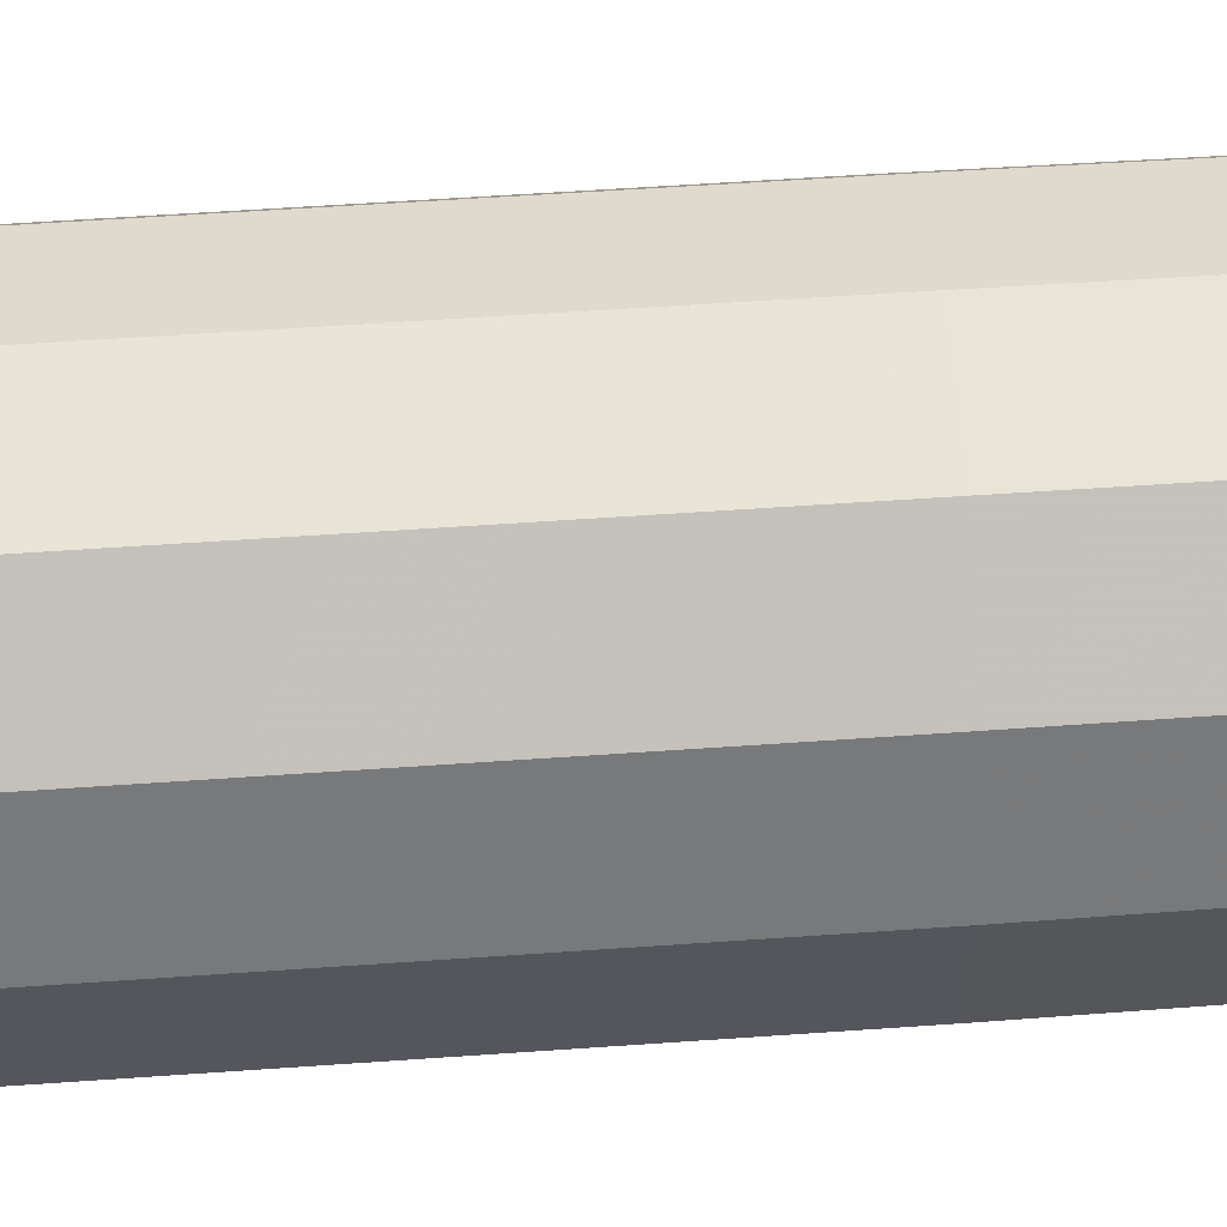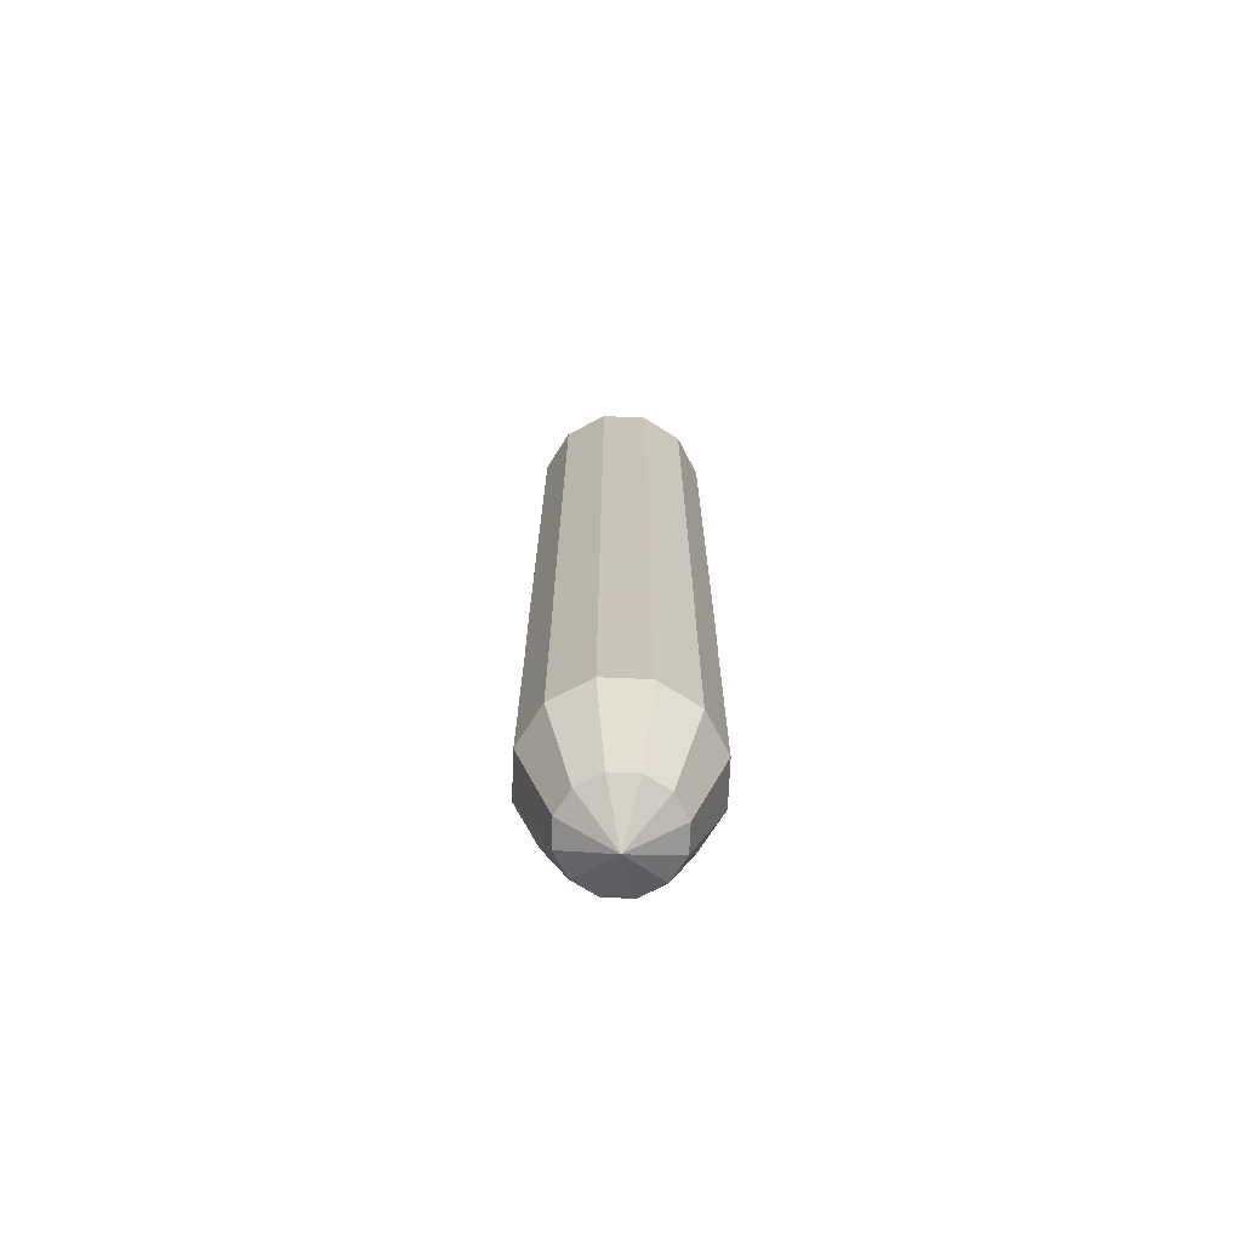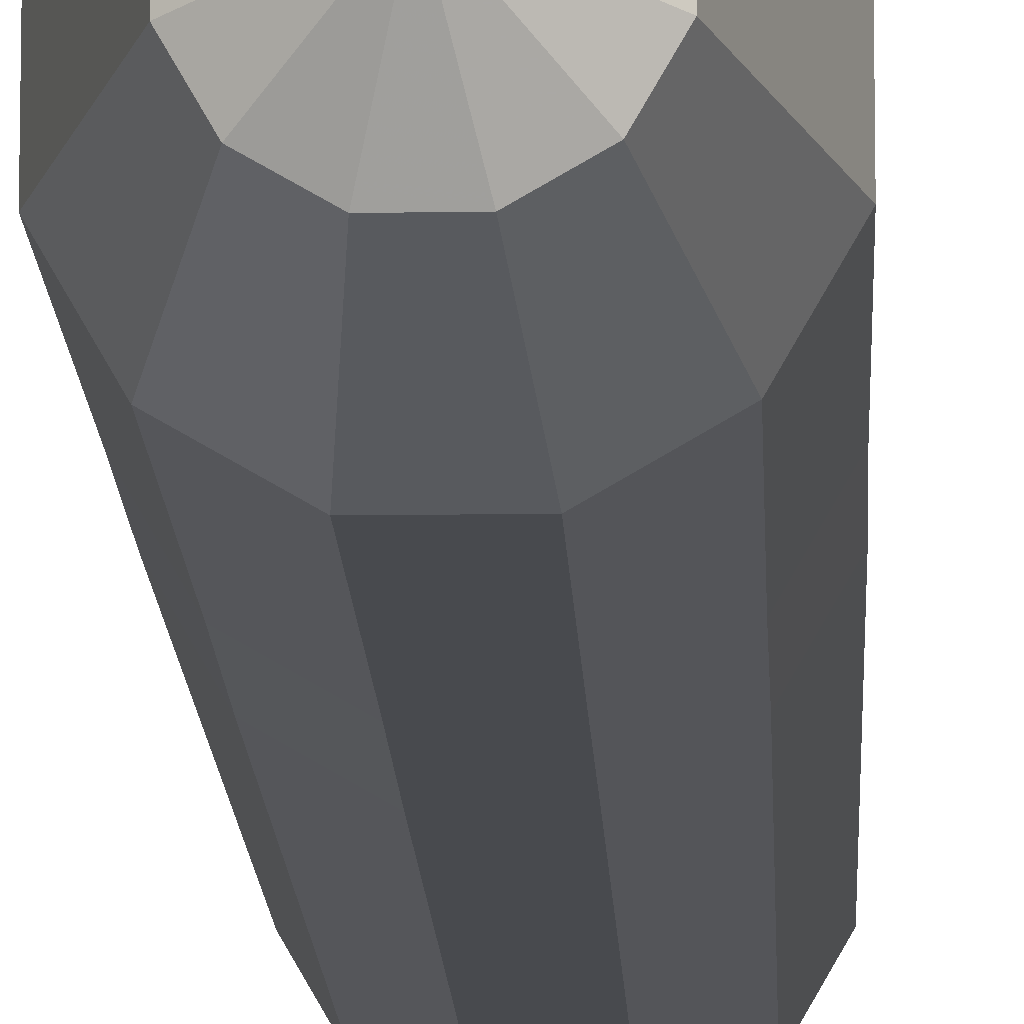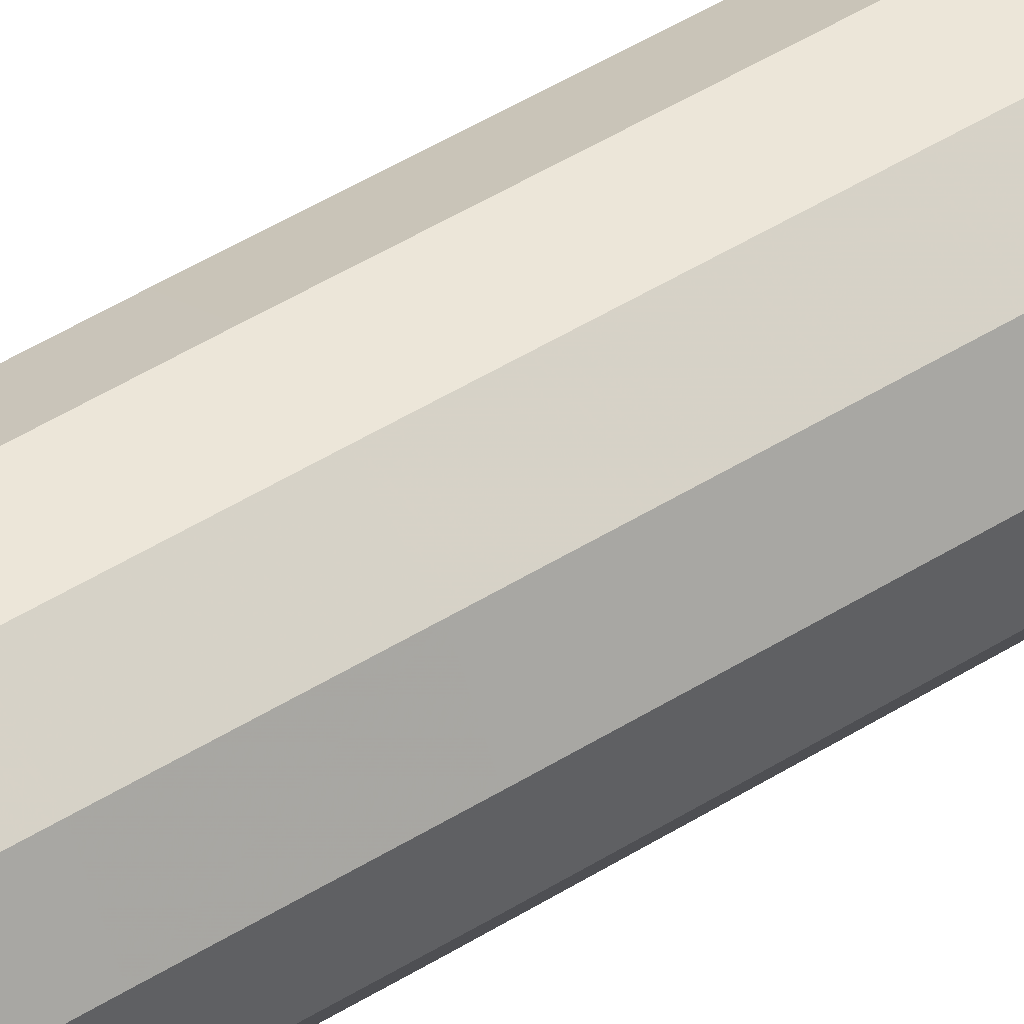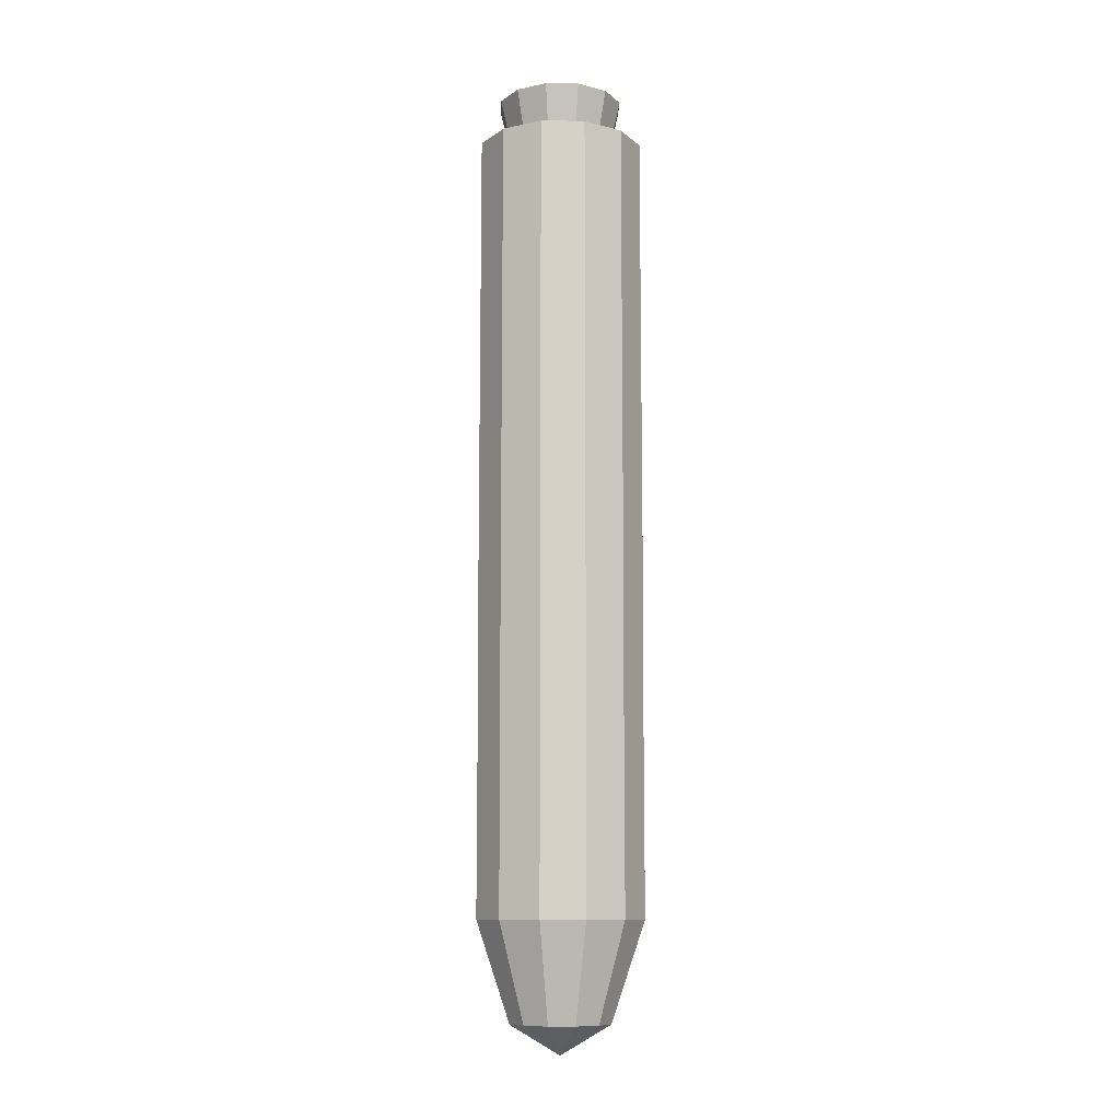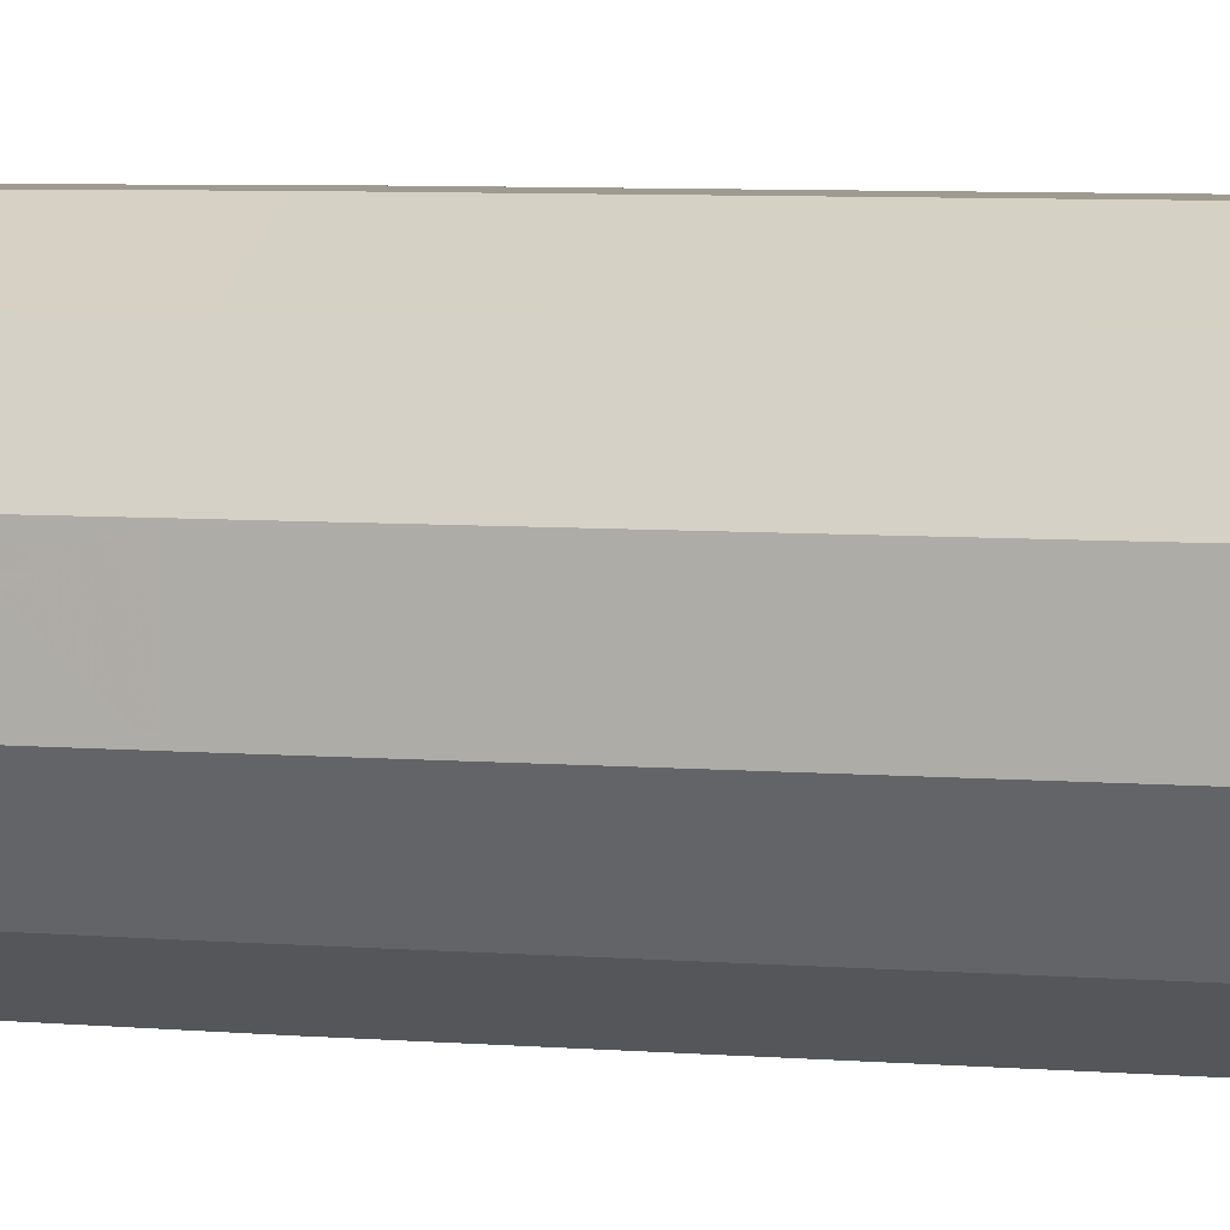
<metadata>
{"format":"obj","ext":"obj","renderer":"f3d","projection":"perspective","resolution":1024,"background":"white","views":[{"elev":32.7,"azim":-96.5,"up":"+Z"},{"elev":-70.5,"azim":147.6,"up":"+Y"},{"elev":-12.8,"azim":2.0,"up":"+Z"},{"elev":49.0,"azim":55.3,"up":"+Z"},{"elev":-10.7,"azim":88.0,"up":"+Y"},{"elev":3.9,"azim":112.0,"up":"+Z"}]}
</metadata>
<code>
v -0.4261 6.545 -0.4261
v -0.4261 3.029 -0.4261
v -0.582 6.545 -0.156
v -0.582 3.029 -0.156
v -0.582 6.545 0.156
v -0.582 3.029 0.156
v -0.4261 6.545 0.4261
v -0.4261 3.029 0.4261
v -0.156 6.545 0.582
v -0.156 3.029 0.582
v 0.156 6.545 0.582
v 0.156 3.029 0.582
v 0.4261 6.545 0.4261
v 0.4261 3.029 0.4261
v 0.582 6.545 0.156
v 0.582 3.029 0.156
v 0.582 6.545 -0.156
v 0.582 3.029 -0.156
v 0.4261 6.545 -0.4261
v 0.4261 3.029 -0.4261
v 0.156 6.545 -0.582
v 0.156 3.029 -0.582
v -0.156 6.545 -0.582
v -0.156 3.029 -0.582
v -0.5783 2.326 -0.155
v -0.4234 2.326 -0.4234
v -0.5783 2.326 0.155
v -0.4233 2.326 0.4234
v -0.155 2.326 0.5783
v 0.155 2.326 0.5783
v 0.4234 2.326 0.4234
v 0.5783 2.326 0.155
v 0.5783 2.326 -0.155
v 0.4234 2.326 -0.4234
v 0.155 2.326 -0.5783
v -0.155 2.326 -0.5783
v -0.5783 1.623 -0.155
v -0.4234 1.623 -0.4234
v -0.5783 1.623 0.155
v -0.4233 1.623 0.4233
v -0.155 1.623 0.5783
v 0.155 1.623 0.5783
v 0.4234 1.623 0.4234
v 0.5783 1.623 0.155
v 0.5783 1.623 -0.155
v 0.4234 1.623 -0.4234
v 0.155 1.623 -0.5783
v -0.155 1.623 -0.5783
v -0.5783 0.92 -0.155
v -0.4234 0.92 -0.4234
v -0.5783 0.92 0.155
v -0.4233 0.92 0.4233
v -0.155 0.92 0.5783
v 0.155 0.92 0.5783
v 0.4234 0.92 0.4234
v 0.5783 0.92 0.155
v 0.5783 0.92 -0.155
v 0.4234 0.92 -0.4234
v 0.155 0.92 -0.5783
v -0.155 0.92 -0.5783
v -0.347 0.2169 -0.09297
v -0.254 0.2169 -0.254
v -0.347 0.2169 0.09297
v -0.254 0.2169 0.254
v -0.09297 0.2169 0.347
v 0.09297 0.2169 0.347
v 0.254 0.2169 0.254
v 0.347 0.2169 0.09297
v 0.347 0.2169 -0.09297
v 0.254 0.2169 -0.254
v 0.09298 0.2169 -0.347
v -0.09297 0.2169 -0.347
v 0 0.005978 -1e-06
v -0.3224 6.897 -0.3224
v -0.4404 6.897 -0.118
v -0.4404 6.897 0.118
v -0.3224 6.897 0.3224
v -0.118 6.897 0.4404
v 0.118 6.897 0.4404
v 0.3224 6.897 0.3224
v 0.4404 6.897 0.118
v 0.4404 6.897 -0.118
v 0.3224 6.897 -0.3224
v 0.118 6.897 -0.4404
v -0.118 6.897 -0.4404
v -0.2662 6.545 -0.2662
v -0.3636 6.545 -0.09742
v -0.3636 6.545 0.09742
v -0.2662 6.545 0.2662
v -0.09742 6.545 0.3636
v 0.09743 6.545 0.3636
v 0.2662 6.545 0.2662
v 0.3636 6.545 0.09743
v 0.3636 6.545 -0.09742
v 0.2662 6.545 -0.2662
v 0.09742 6.545 -0.3636
v -0.09742 6.545 -0.3636
v -0.257 6.897 -0.257
v -0.351 6.897 -0.09406
v -0.351 6.897 0.09406
v -0.257 6.897 0.257
v -0.09406 6.897 0.351
v 0.09406 6.897 0.351
v 0.257 6.897 0.257
v 0.351 6.897 0.09406
v 0.351 6.897 -0.09406
v 0.257 6.897 -0.257
v 0.09406 6.897 -0.351
v -0.09406 6.897 -0.351
v 0 6.545 -0
f 2 4 3
f 4 6 5
f 6 8 7
f 8 10 9
f 10 12 11
f 12 14 13
f 14 16 15
f 16 18 17
f 18 20 19
f 20 22 21
f 6 27 28
f 24 2 1
f 22 24 23
f 7 19 23
f 31 43 44
f 22 35 36
f 4 25 27
f 20 34 35
f 18 33 34
f 16 32 33
f 14 31 32
f 14 12 30
f 12 10 29
f 10 8 28
f 24 36 26
f 4 2 26
f 44 43 55
f 28 40 41
f 35 47 48
f 26 38 37
f 32 44 45
f 29 41 42
f 36 48 38
f 25 37 39
f 33 45 46
f 30 42 43
f 27 39 40
f 34 46 47
f 59 58 70
f 41 40 52
f 47 59 60
f 38 50 49
f 44 56 57
f 42 41 53
f 38 48 60
f 37 49 51
f 45 57 58
f 42 54 55
f 39 51 52
f 47 46 58
f 55 67 68
f 53 52 64
f 59 71 72
f 49 50 62
f 56 68 69
f 54 53 65
f 50 60 72
f 49 61 63
f 57 69 70
f 55 54 66
f 51 63 64
f 61 62 73
f 72 73 62
f 71 73 72
f 70 73 71
f 69 73 70
f 68 73 69
f 67 73 68
f 66 73 67
f 65 73 66
f 64 73 65
f 63 73 64
f 61 73 63
f 80 81 105
f 80 92 93
f 77 89 90
f 84 96 97
f 75 74 86
f 81 93 94
f 78 90 91
f 85 97 86
f 75 87 88
f 82 94 95
f 79 91 92
f 77 76 88
f 84 83 95
f 78 102 101
f 84 85 109
f 75 99 98
f 81 82 106
f 79 103 102
f 85 74 98
f 75 76 100
f 82 83 107
f 80 104 103
f 77 101 100
f 83 84 108
f 99 110 98
f 100 110 99
f 101 110 100
f 102 110 101
f 103 110 102
f 98 110 109
f 109 110 108
f 108 110 107
f 107 110 106
f 106 110 105
f 105 110 104
f 104 110 103
f 1 2 3
f 3 4 5
f 5 6 7
f 7 8 9
f 9 10 11
f 11 12 13
f 13 14 15
f 15 16 17
f 17 18 19
f 19 20 21
f 8 6 28
f 23 24 1
f 21 22 23
f 23 1 3
f 3 5 7
f 7 9 11
f 11 13 15
f 15 17 19
f 19 21 23
f 23 3 7
f 7 11 15
f 15 19 7
f 32 31 44
f 24 22 36
f 6 4 27
f 22 20 35
f 20 18 34
f 18 16 33
f 16 14 32
f 31 14 30
f 30 12 29
f 29 10 28
f 2 24 26
f 25 4 26
f 56 44 55
f 29 28 41
f 36 35 48
f 25 26 37
f 33 32 45
f 30 29 42
f 26 36 38
f 27 25 39
f 34 33 46
f 31 30 43
f 28 27 40
f 35 34 47
f 71 59 70
f 53 41 52
f 48 47 60
f 37 38 49
f 45 44 57
f 54 42 53
f 50 38 60
f 39 37 51
f 46 45 58
f 43 42 55
f 40 39 52
f 59 47 58
f 56 55 68
f 65 53 64
f 60 59 72
f 61 49 62
f 57 56 69
f 66 54 65
f 62 50 72
f 51 49 63
f 58 57 70
f 67 55 66
f 52 51 64
f 104 80 105
f 81 80 93
f 78 77 90
f 85 84 97
f 87 75 86
f 82 81 94
f 79 78 91
f 74 85 86
f 76 75 88
f 83 82 95
f 80 79 92
f 89 77 88
f 96 84 95
f 77 78 101
f 108 84 109
f 74 75 98
f 105 81 106
f 78 79 102
f 109 85 98
f 99 75 100
f 106 82 107
f 79 80 103
f 76 77 100
f 107 83 108

</code>
